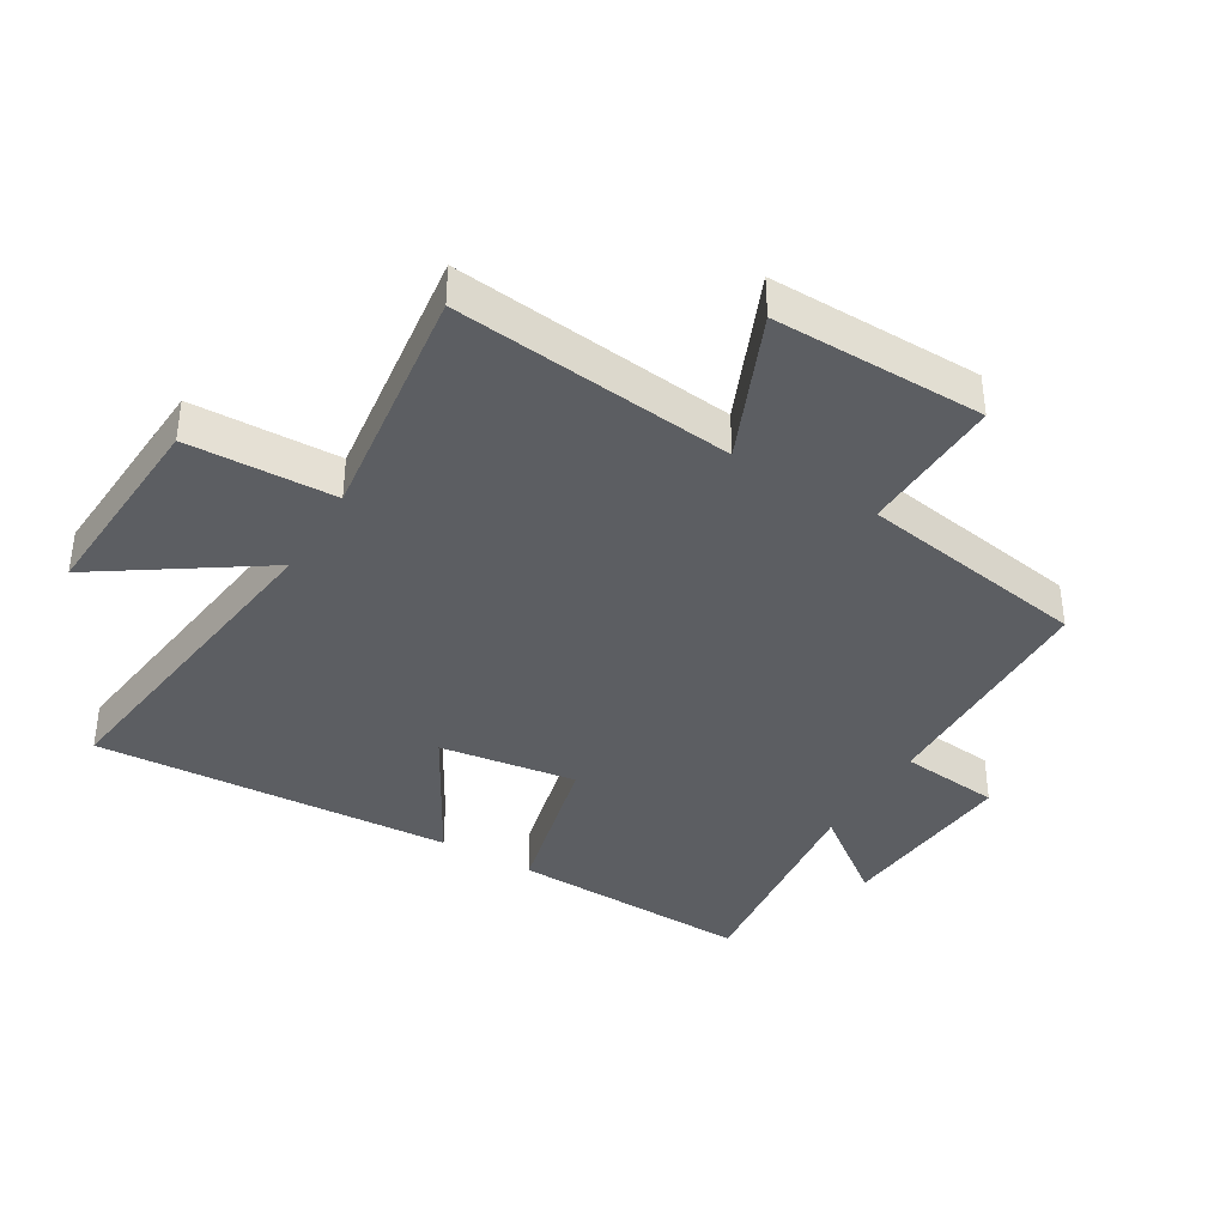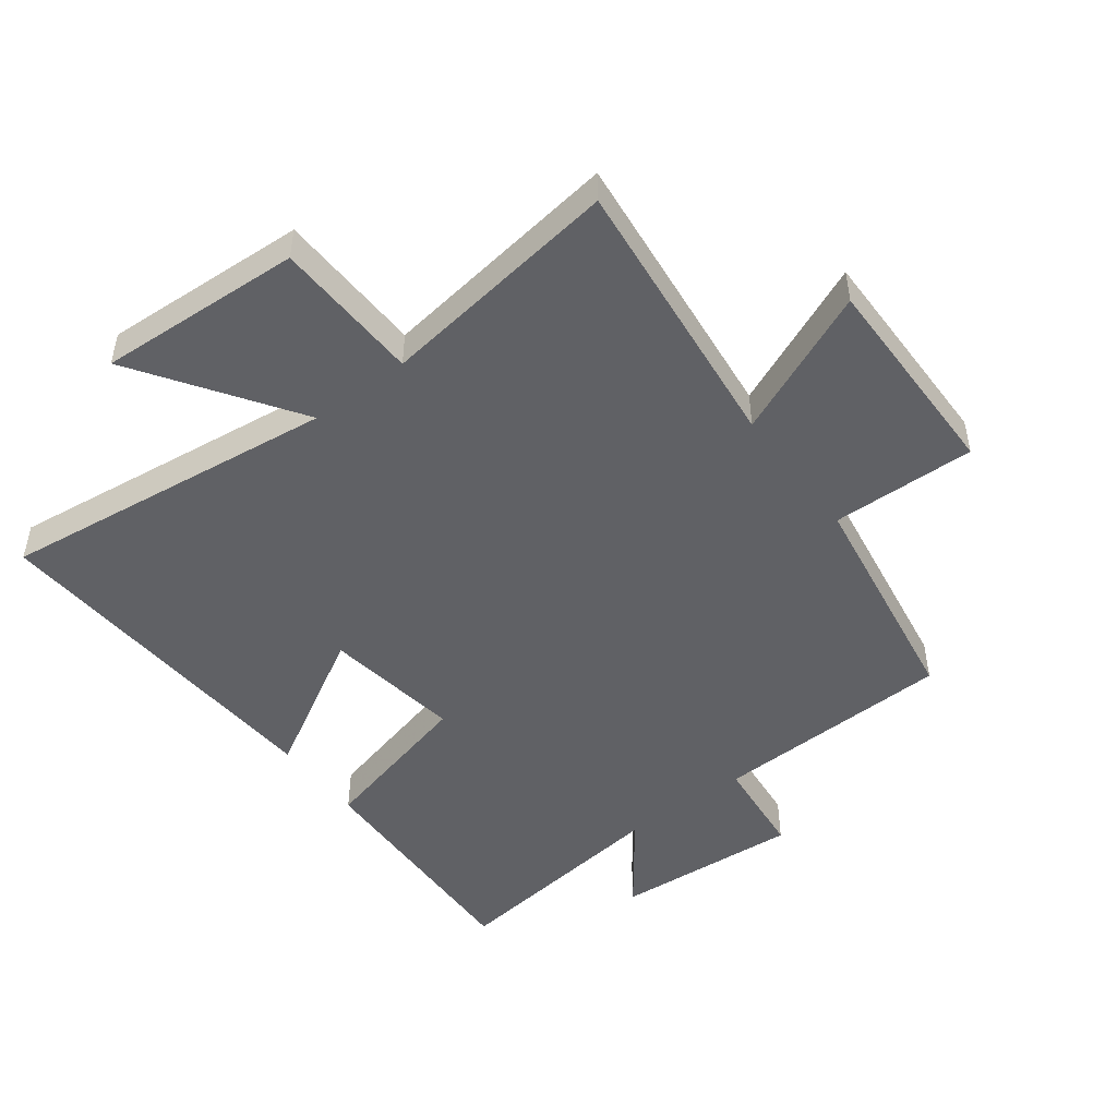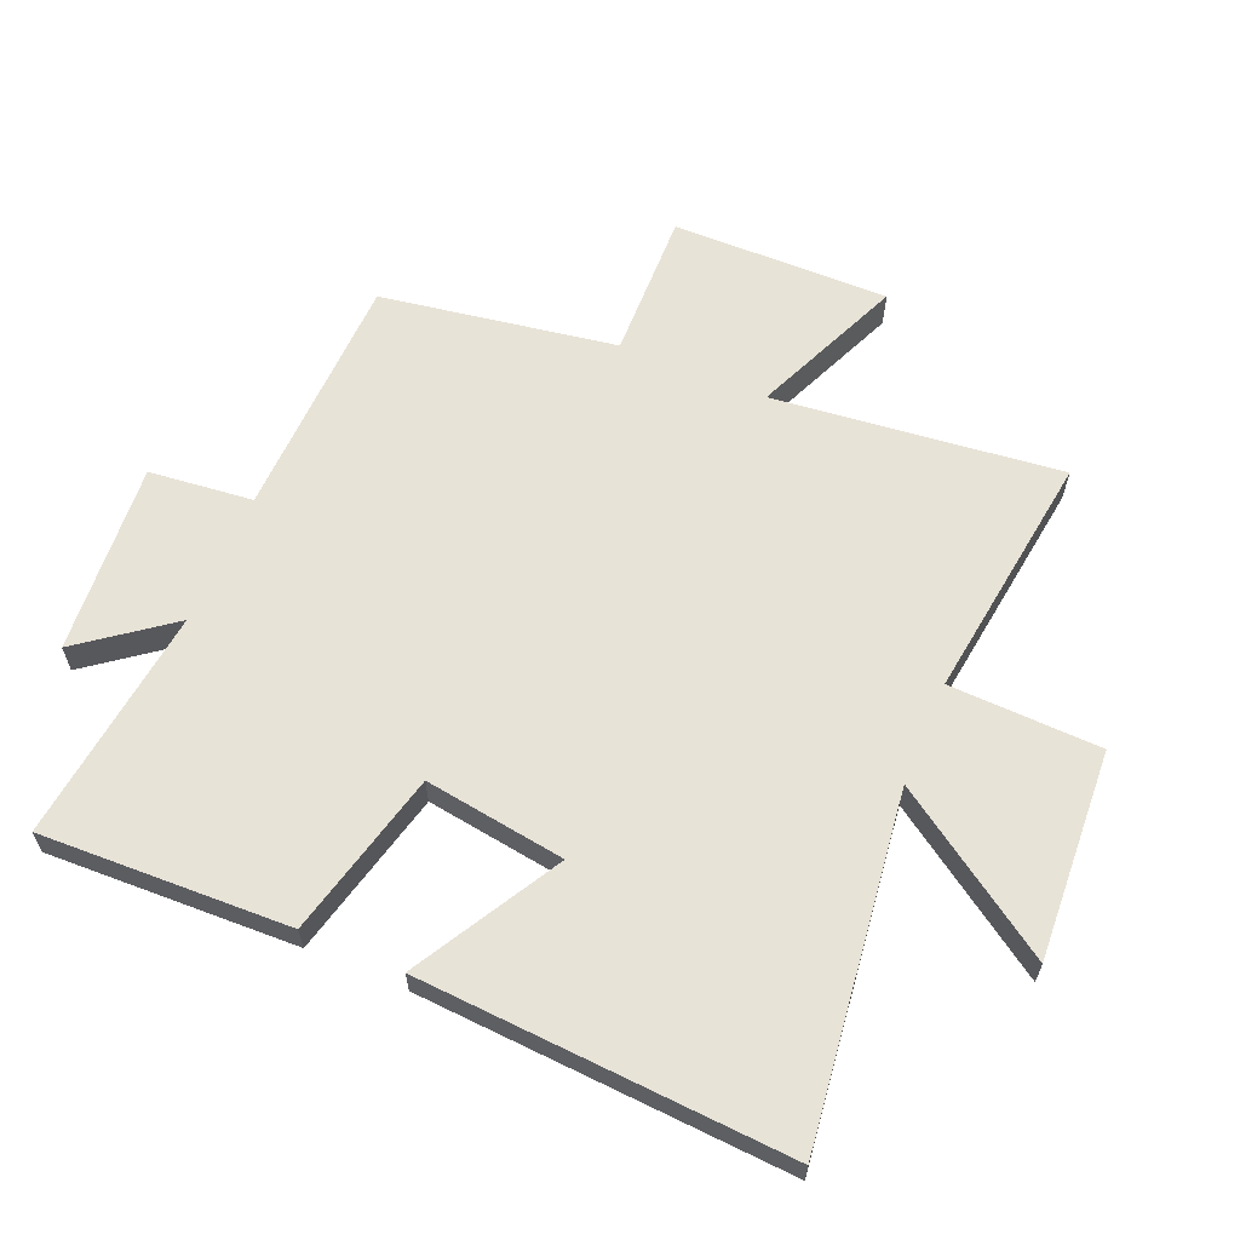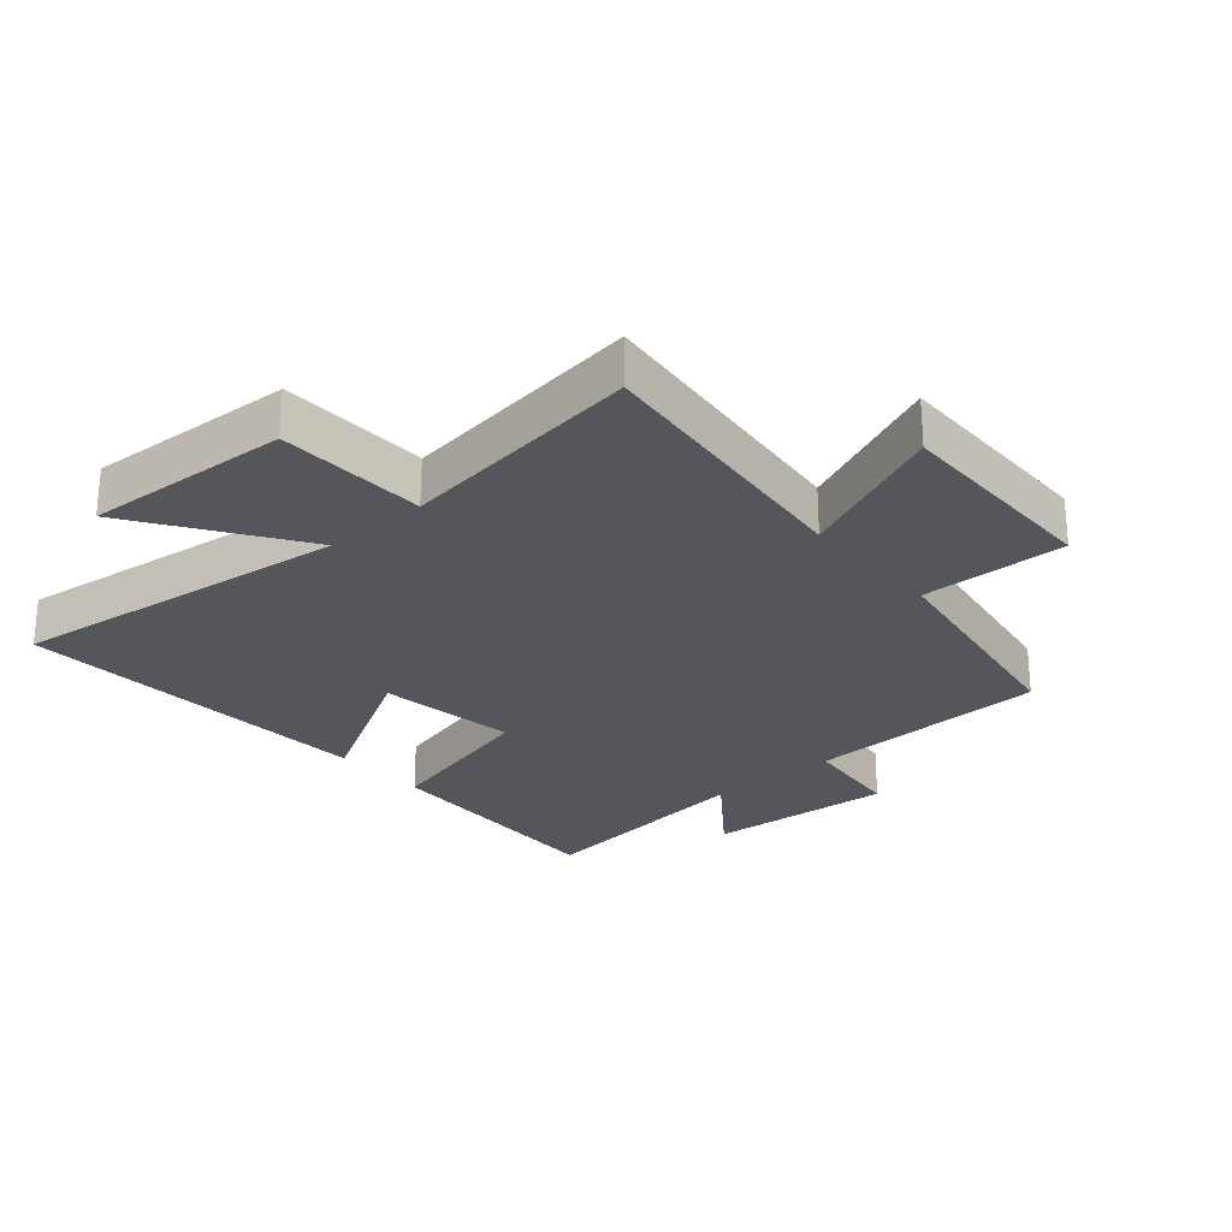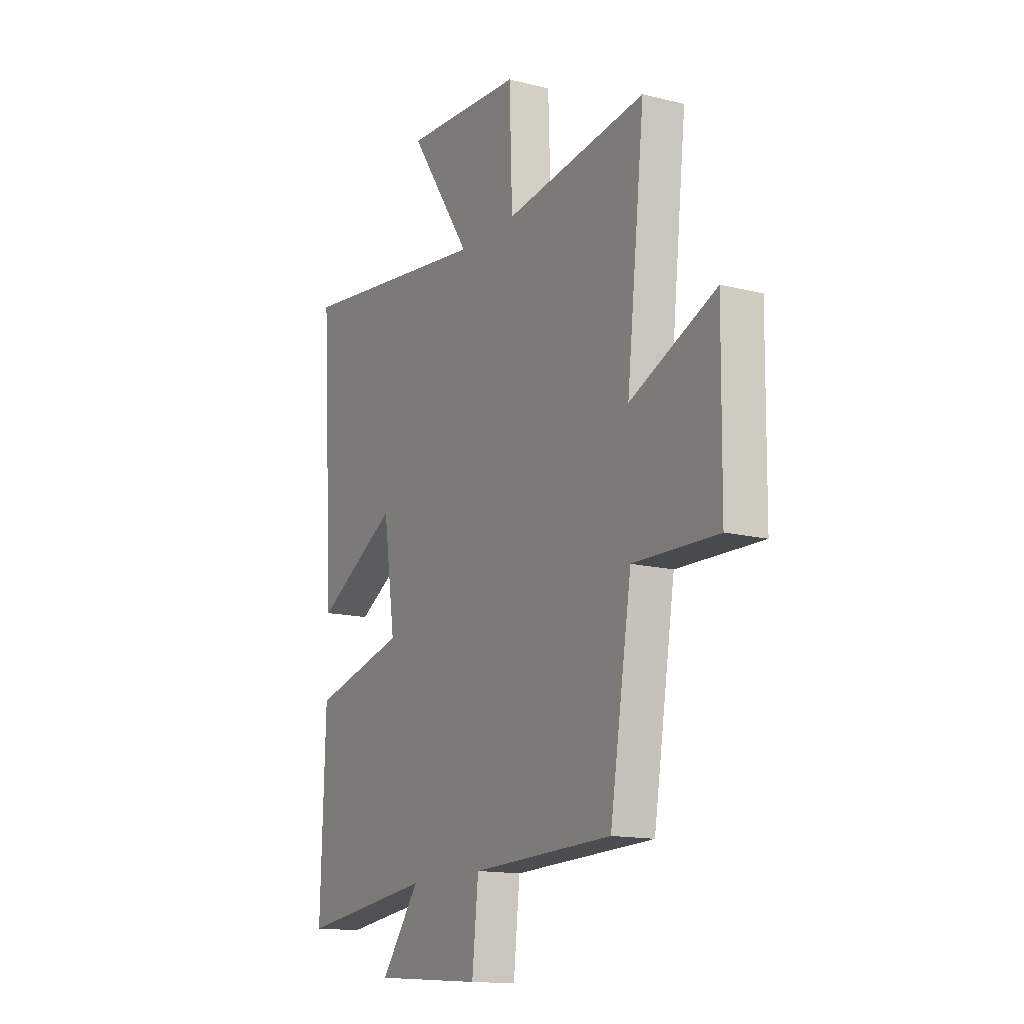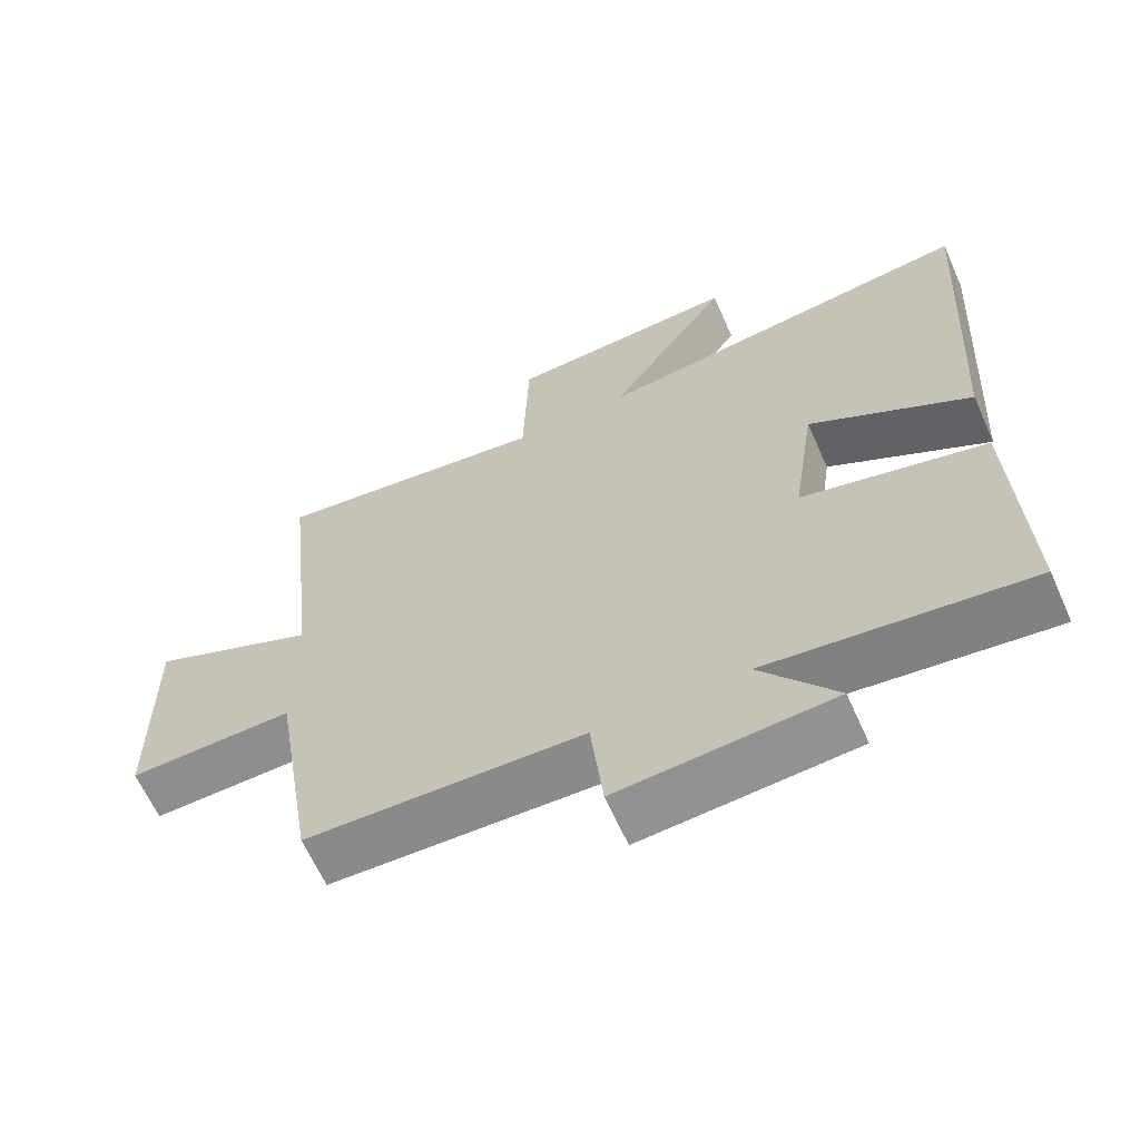
<metadata>
{"format":"obj","ext":"obj","renderer":"f3d","projection":"perspective","resolution":1024,"background":"white","views":[{"elev":-38.2,"azim":59.0,"up":"+Y"},{"elev":-48.7,"azim":37.1,"up":"+Y"},{"elev":62.4,"azim":-67.2,"up":"+Y"},{"elev":-26.2,"azim":40.8,"up":"+Y"},{"elev":-14.5,"azim":61.3,"up":"+Z"},{"elev":-64.3,"azim":-155.9,"up":"+Z"}]}
</metadata>
<code>
v -0.513 0.07 -0.544
v -0.5 0.07 -0.158
v -0.243 0.07 -0.094
v -0.275 0.07 0.124
v -0.5 0.07 -0.004
v -0.535 0.07 0.567
v 0.001 0.07 0.5
v -0.169 0.07 0.752
v 0.155 0.07 0.734
v 0.163 0.07 0.5
v 0.549 0.07 0.552
v 0.5 0.07 0.107
v 0.733 0.07 0.207
v 0.729 0.07 -0.129
v 0.5 0.07 -0.123
v 0.441 0.07 -0.488
v 0.058 0.07 -0.5
v 0.041 0.07 -0.661
v -0.255 0.07 -0.639
v -0.15 0.07 -0.5
v -0.513 0 -0.544
v -0.5 0 -0.158
v -0.243 0 -0.094
v -0.275 0 0.124
v -0.5 0 -0.004
v -0.535 0 0.567
v 0.001 0 0.5
v -0.169 0 0.752
v 0.155 0 0.734
v 0.163 0 0.5
v 0.549 0 0.552
v 0.5 0 0.107
v 0.733 0 0.207
v 0.729 0 -0.129
v 0.5 0 -0.123
v 0.441 0 -0.488
v 0.058 0 -0.5
v 0.041 0 -0.661
v -0.255 0 -0.639
v -0.15 0 -0.5
f 17 18 19 20
f 15 16 17 20
f 15 20 1 2
f 12 13 14 15
f 10 11 12
f 10 12 15
f 7 8 9 10
f 7 10 15
f 4 5 6 7
f 3 4 7 15
f 2 3 15
f 40 39 38 37
f 40 37 36 35
f 22 21 40 35
f 35 34 33 32
f 32 31 30
f 35 32 30
f 30 29 28 27
f 35 30 27
f 27 26 25 24
f 35 27 24 23
f 35 23 22
f 1 21 22 2
f 2 22 23 3
f 3 23 24 4
f 4 24 25 5
f 5 25 26 6
f 6 26 27 7
f 7 27 28 8
f 8 28 29 9
f 9 29 30 10
f 10 30 31 11
f 11 31 32 12
f 12 32 33 13
f 13 33 34 14
f 14 34 35 15
f 15 35 36 16
f 16 36 37 17
f 17 37 38 18
f 18 38 39 19
f 19 39 40 20
f 20 40 21 1

</code>
